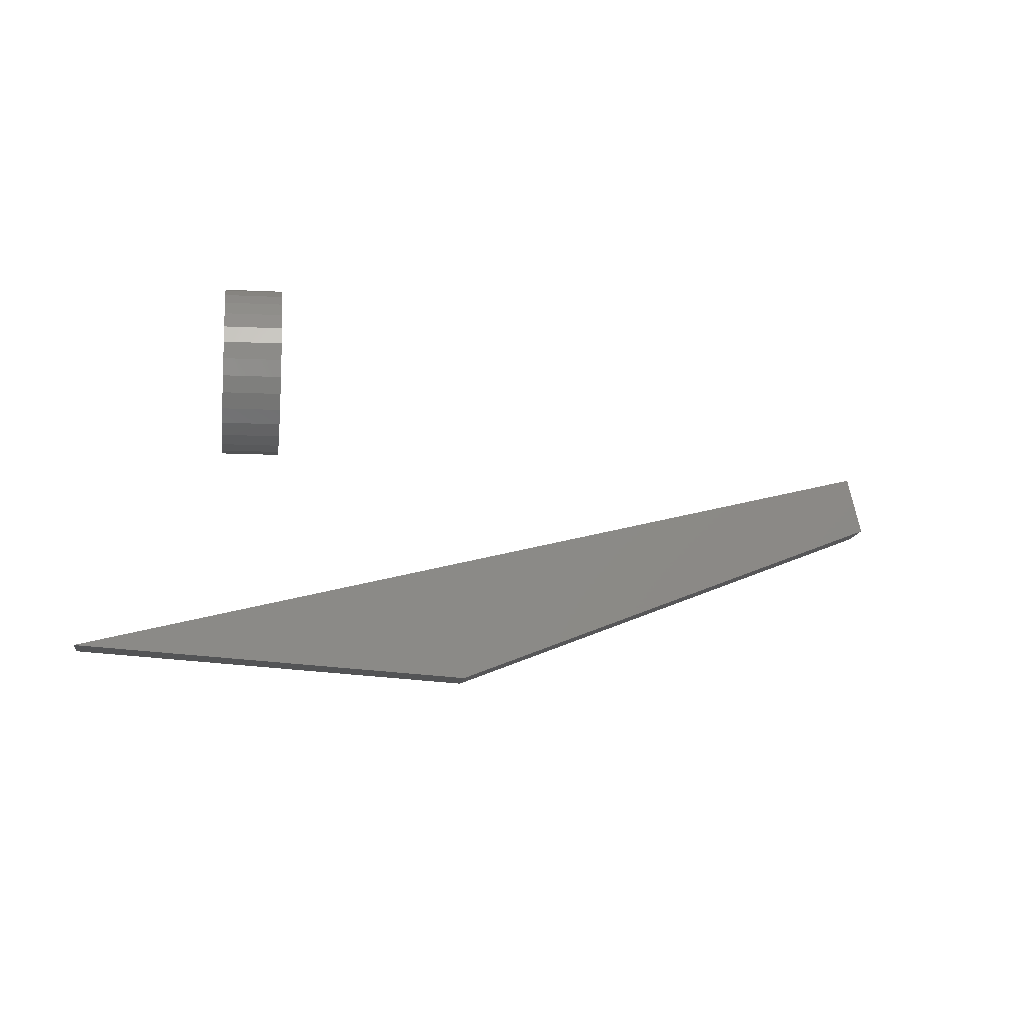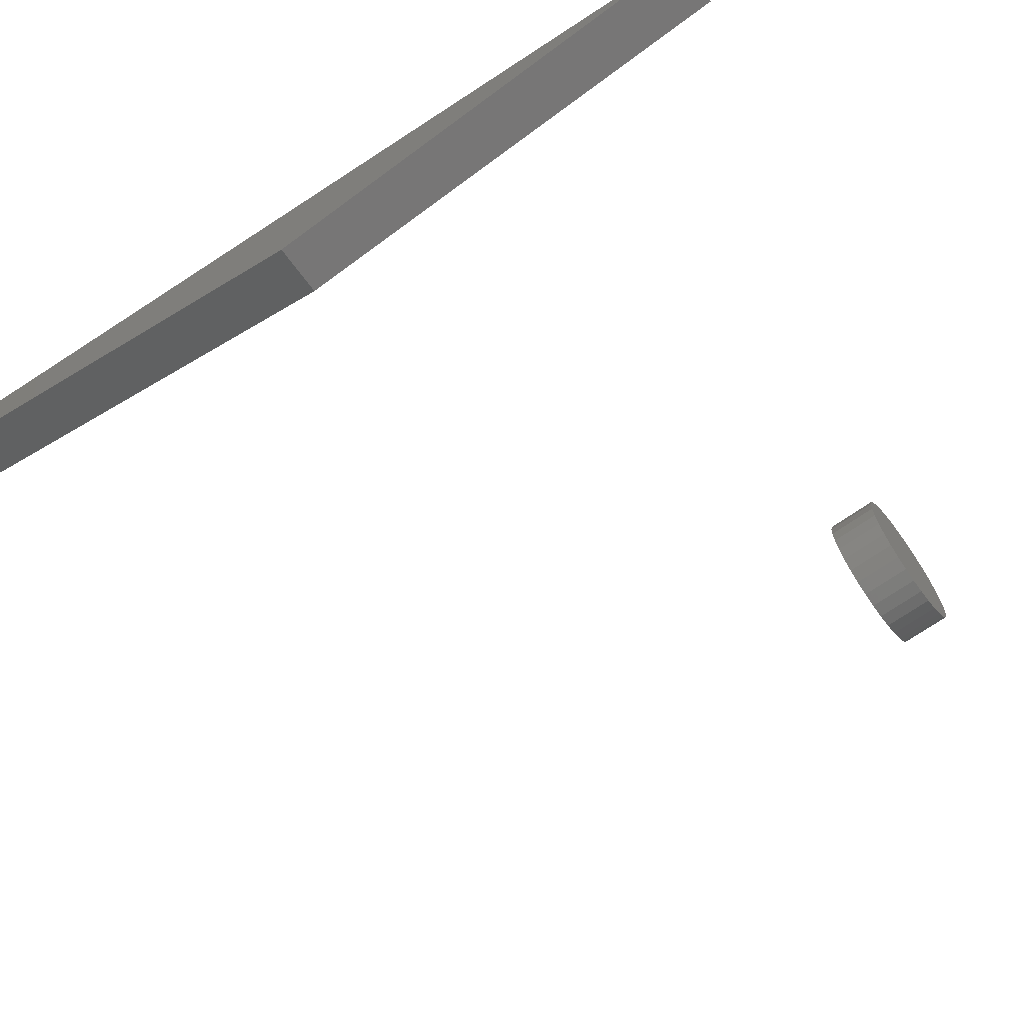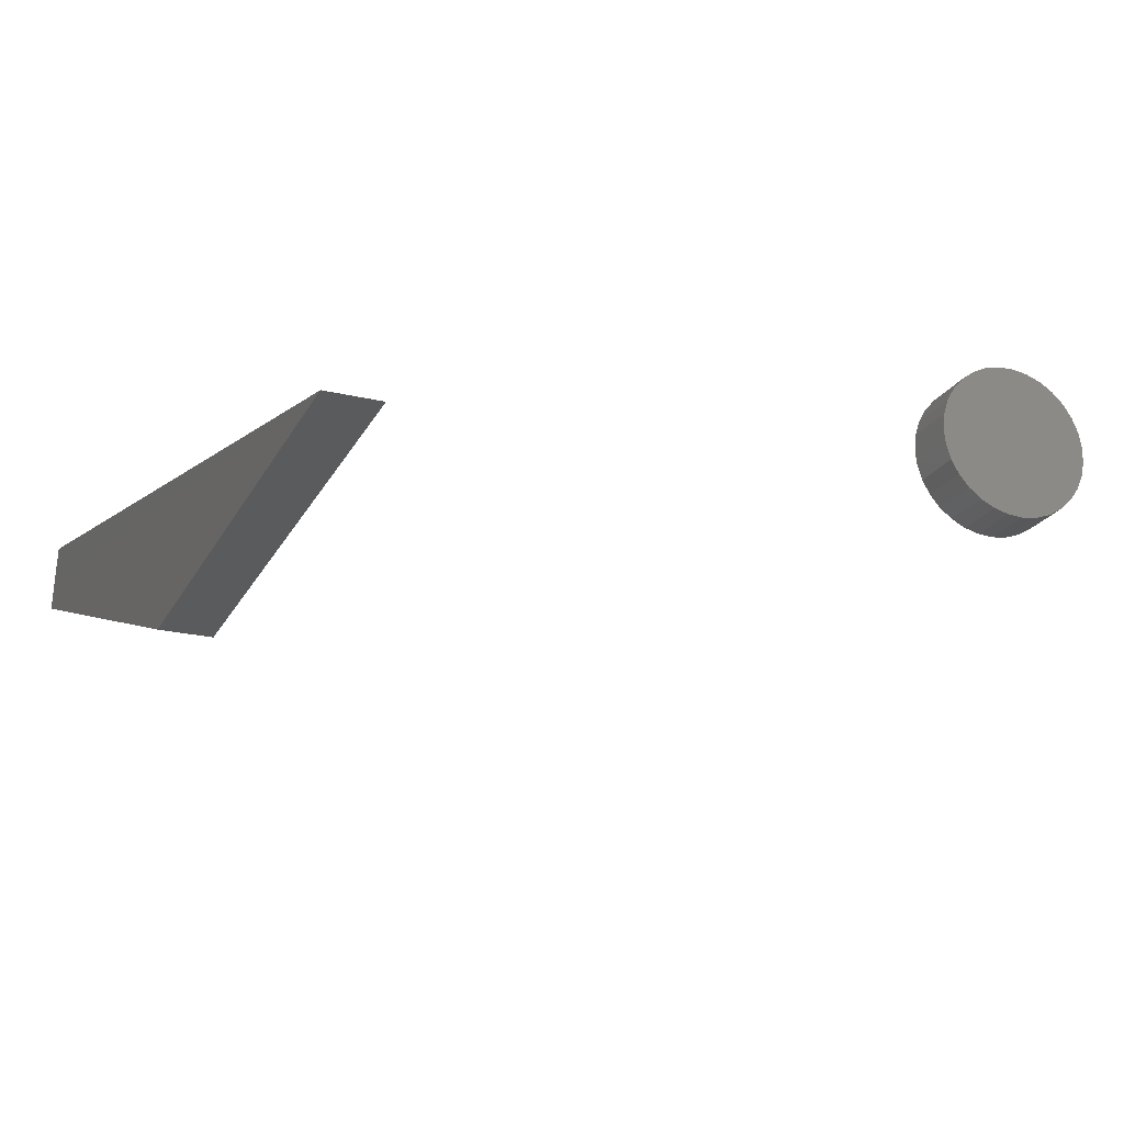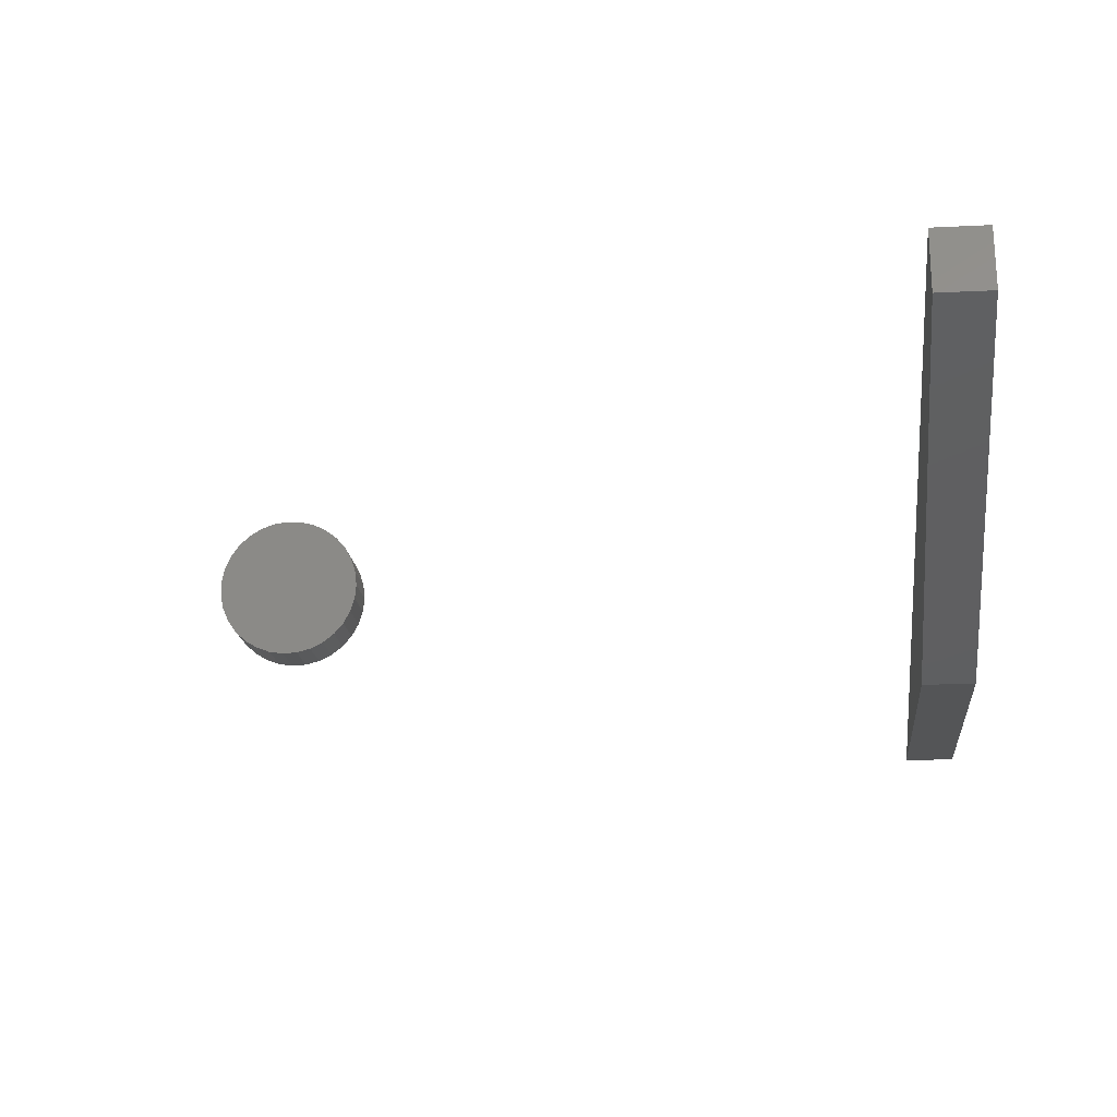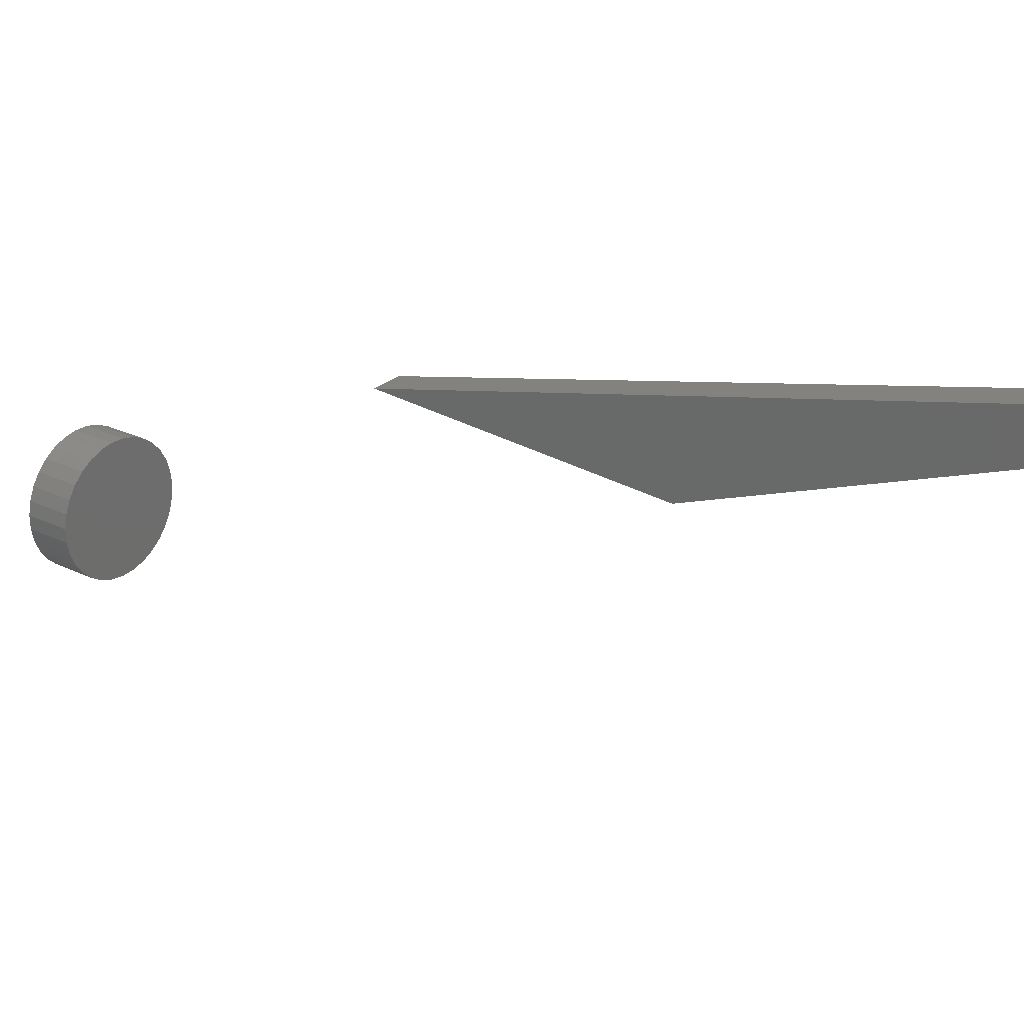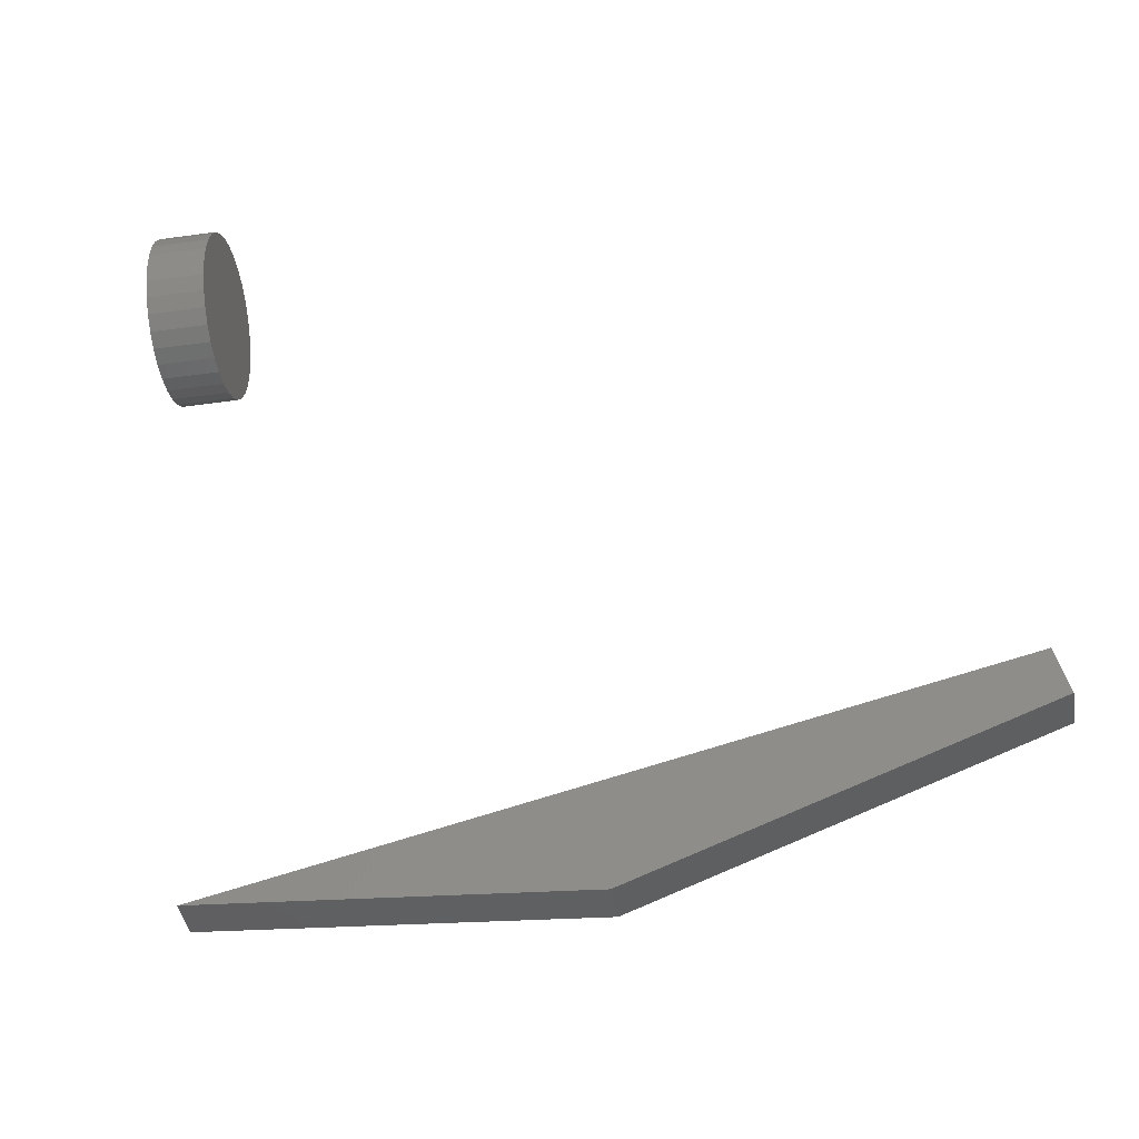
<metadata>
{"format":"stl","ext":"stl","renderer":"f3d","projection":"perspective","resolution":1024,"background":"white","views":[{"elev":-11.7,"azim":83.1,"up":"+Z"},{"elev":-66.4,"azim":-54.1,"up":"+Z"},{"elev":-21.7,"azim":-23.1,"up":"+Z"},{"elev":-17.5,"azim":-174.1,"up":"+Z"},{"elev":26.5,"azim":126.4,"up":"+Z"},{"elev":-41.5,"azim":99.6,"up":"+Z"}]}
</metadata>
<code>
# stl→obj: 105 verts, 202 faces
v -0.01587 -0.1169 -0.0552
v 0.03175 -0.6898 -0.0157
v -0.01587 -0.6898 -0.0157
v 0.03175 -0.1169 -0.0552
v 0.03175 0.4757 0.2608
v -0.01587 0.4757 0.2608
v -0.01587 0.4954 0.1818
v 0.03175 0.4954 0.1818
v -0.03175 -0.6898 -0.0157
v -0.03175 -0.1169 -0.0552
v -0.03175 0.4757 0.2608
v -0.03175 0.4954 0.1818
v 0.7696 -0.4603 0.1992
v 0.7677 -0.4127 0.1804
v 0.7677 -0.4603 0.1804
v 0.7696 -0.4127 0.1992
v 0.7753 -0.4603 0.2171
v 0.7753 -0.4127 0.2171
v 0.7844 -0.4603 0.2336
v 0.7844 -0.4127 0.2336
v 0.7967 -0.4603 0.2479
v 0.7967 -0.4127 0.2479
v 0.8116 -0.4603 0.2595
v 0.8116 -0.4127 0.2595
v 0.8285 -0.4603 0.2677
v 0.8285 -0.4127 0.2677
v 0.8467 -0.4603 0.2725
v 0.8467 -0.4127 0.2725
v 0.8656 -0.4603 0.2734
v 0.8656 -0.4127 0.2734
v 0.8842 -0.4603 0.2706
v 0.8842 -0.4127 0.2706
v 0.9019 -0.4603 0.264
v 0.9019 -0.4127 0.264
v 0.9178 -0.4603 0.2541
v 0.9178 -0.4127 0.2541
v 0.9315 -0.4603 0.2411
v 0.9315 -0.4127 0.2411
v 0.9423 -0.4603 0.2256
v 0.9423 -0.4127 0.2256
v 0.9497 -0.4603 0.2083
v 0.9497 -0.4127 0.2083
v 0.9535 -0.4603 0.1898
v 0.9535 -0.4127 0.1898
v 0.9535 -0.4603 0.171
v 0.9535 -0.4127 0.171
v 0.9497 -0.4603 0.1525
v 0.9497 -0.4127 0.1525
v 0.9423 -0.4603 0.1352
v 0.9423 -0.4127 0.1352
v 0.9315 -0.4603 0.1198
v 0.9315 -0.4127 0.1198
v 0.9178 -0.4127 0.1068
v 0.9178 -0.4603 0.1068
v 0.9019 -0.4603 0.09682
v 0.9019 -0.4127 0.09682
v 0.8842 -0.4603 0.09027
v 0.8842 -0.4127 0.09027
v 0.8656 -0.4603 0.08742
v 0.8656 -0.4127 0.08742
v 0.8467 -0.4603 0.08838
v 0.8467 -0.4127 0.08838
v 0.8285 -0.4603 0.0931
v 0.8285 -0.4127 0.0931
v 0.8116 -0.4603 0.1014
v 0.8116 -0.4127 0.1014
v 0.7967 -0.4603 0.1129
v 0.7967 -0.4127 0.1129
v 0.7844 -0.4603 0.1272
v 0.7844 -0.4127 0.1272
v 0.7753 -0.4603 0.1437
v 0.7753 -0.4127 0.1437
v 0.7696 -0.4603 0.1617
v 0.7696 -0.4127 0.1617
v 0.7677 -0.4762 0.1804
v 0.7696 -0.4762 0.1992
v 0.7753 -0.4762 0.2171
v 0.7844 -0.4762 0.2336
v 0.7967 -0.4762 0.2479
v 0.8116 -0.4762 0.2595
v 0.8285 -0.4762 0.2677
v 0.8467 -0.4762 0.2725
v 0.8656 -0.4762 0.2734
v 0.8842 -0.4762 0.2706
v 0.9019 -0.4762 0.264
v 0.9178 -0.4762 0.2541
v 0.9315 -0.4762 0.2411
v 0.9423 -0.4762 0.2256
v 0.9497 -0.4762 0.2083
v 0.9535 -0.4762 0.1898
v 0.9535 -0.4762 0.171
v 0.9497 -0.4762 0.1525
v 0.9423 -0.4762 0.1352
v 0.9315 -0.4762 0.1198
v 0.9178 -0.4762 0.1068
v 0.9019 -0.4762 0.09682
v 0.8842 -0.4762 0.09027
v 0.8656 -0.4762 0.08742
v 0.8467 -0.4762 0.08838
v 0.8285 -0.4762 0.0931
v 0.8116 -0.4762 0.1014
v 0.7967 -0.4762 0.1129
v 0.7844 -0.4762 0.1272
v 0.7753 -0.4762 0.1437
v 0.7696 -0.4762 0.1617
f 1 2 3
f 1 4 2
f 3 5 6
f 3 2 5
f 7 4 1
f 7 8 4
f 1 3 9
f 1 9 10
f 5 4 8
f 5 2 4
f 6 8 7
f 6 5 8
f 3 6 11
f 3 11 9
f 7 1 10
f 7 10 12
f 11 12 10
f 11 10 9
f 6 7 12
f 6 12 11
f 13 14 15
f 13 16 14
f 17 18 16
f 17 16 13
f 19 20 18
f 19 18 17
f 21 22 20
f 21 20 19
f 23 24 22
f 23 22 21
f 25 26 24
f 25 24 23
f 27 28 26
f 27 26 25
f 29 30 28
f 29 28 27
f 31 30 29
f 31 32 30
f 33 32 31
f 33 34 32
f 35 36 34
f 35 34 33
f 37 38 36
f 37 36 35
f 39 40 38
f 39 38 37
f 41 42 40
f 41 40 39
f 43 44 42
f 43 42 41
f 45 46 44
f 45 44 43
f 47 48 46
f 47 46 45
f 49 50 48
f 49 48 47
f 51 52 50
f 51 53 52
f 51 50 49
f 54 53 51
f 55 56 53
f 55 53 54
f 57 58 56
f 57 56 55
f 59 60 58
f 59 58 57
f 61 62 60
f 61 60 59
f 63 64 62
f 63 62 61
f 65 66 64
f 65 64 63
f 67 68 66
f 67 66 65
f 69 70 68
f 69 68 67
f 71 72 70
f 71 70 69
f 73 74 72
f 73 72 71
f 15 14 74
f 15 74 73
f 13 15 75
f 13 75 76
f 17 76 77
f 17 13 76
f 19 77 78
f 19 17 77
f 21 78 79
f 21 19 78
f 23 79 80
f 23 21 79
f 25 80 81
f 25 23 80
f 27 81 82
f 27 25 81
f 29 82 83
f 29 27 82
f 31 29 83
f 31 83 84
f 33 31 84
f 33 84 85
f 35 85 86
f 35 33 85
f 37 86 87
f 37 35 86
f 39 87 88
f 39 37 87
f 41 88 89
f 41 39 88
f 43 89 90
f 43 41 89
f 45 90 91
f 45 43 90
f 47 91 92
f 47 45 91
f 49 92 93
f 49 47 92
f 51 93 94
f 51 49 93
f 54 94 95
f 54 51 94
f 55 95 96
f 55 54 95
f 57 96 97
f 57 55 96
f 59 97 98
f 59 57 97
f 61 98 99
f 61 59 98
f 63 99 100
f 63 61 99
f 65 100 101
f 65 63 100
f 67 101 102
f 67 65 101
f 69 102 103
f 69 67 102
f 71 103 104
f 71 69 103
f 73 104 105
f 73 71 104
f 15 105 75
f 15 73 105
f 22 14 16
f 22 16 18
f 22 18 20
f 22 24 26
f 22 26 28
f 22 28 30
f 22 30 32
f 22 32 34
f 22 34 36
f 22 36 38
f 22 38 40
f 22 40 42
f 22 42 44
f 22 44 46
f 22 46 48
f 22 48 50
f 22 50 52
f 22 52 53
f 22 53 56
f 22 56 58
f 22 58 60
f 22 60 62
f 22 62 64
f 22 64 66
f 22 66 68
f 22 68 70
f 22 70 72
f 22 72 74
f 22 74 14
f 79 76 75
f 79 77 76
f 79 78 77
f 79 81 80
f 79 82 81
f 79 83 82
f 79 84 83
f 79 85 84
f 79 86 85
f 79 87 86
f 79 88 87
f 79 89 88
f 79 90 89
f 79 91 90
f 79 92 91
f 79 93 92
f 79 94 93
f 79 95 94
f 79 96 95
f 79 97 96
f 79 98 97
f 79 99 98
f 79 100 99
f 79 101 100
f 79 102 101
f 79 103 102
f 79 104 103
f 79 105 104
f 79 75 105

</code>
